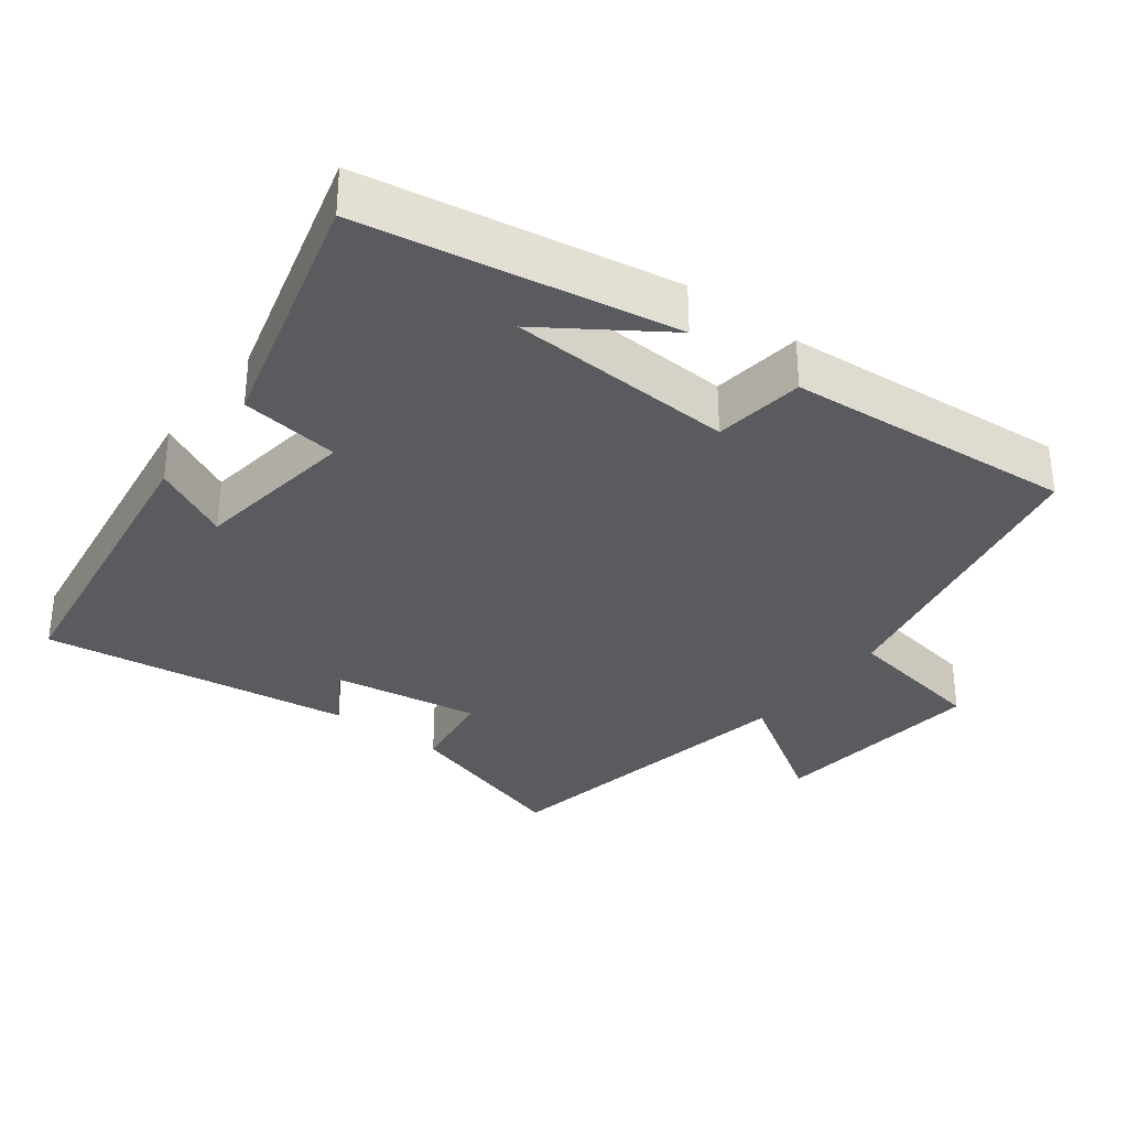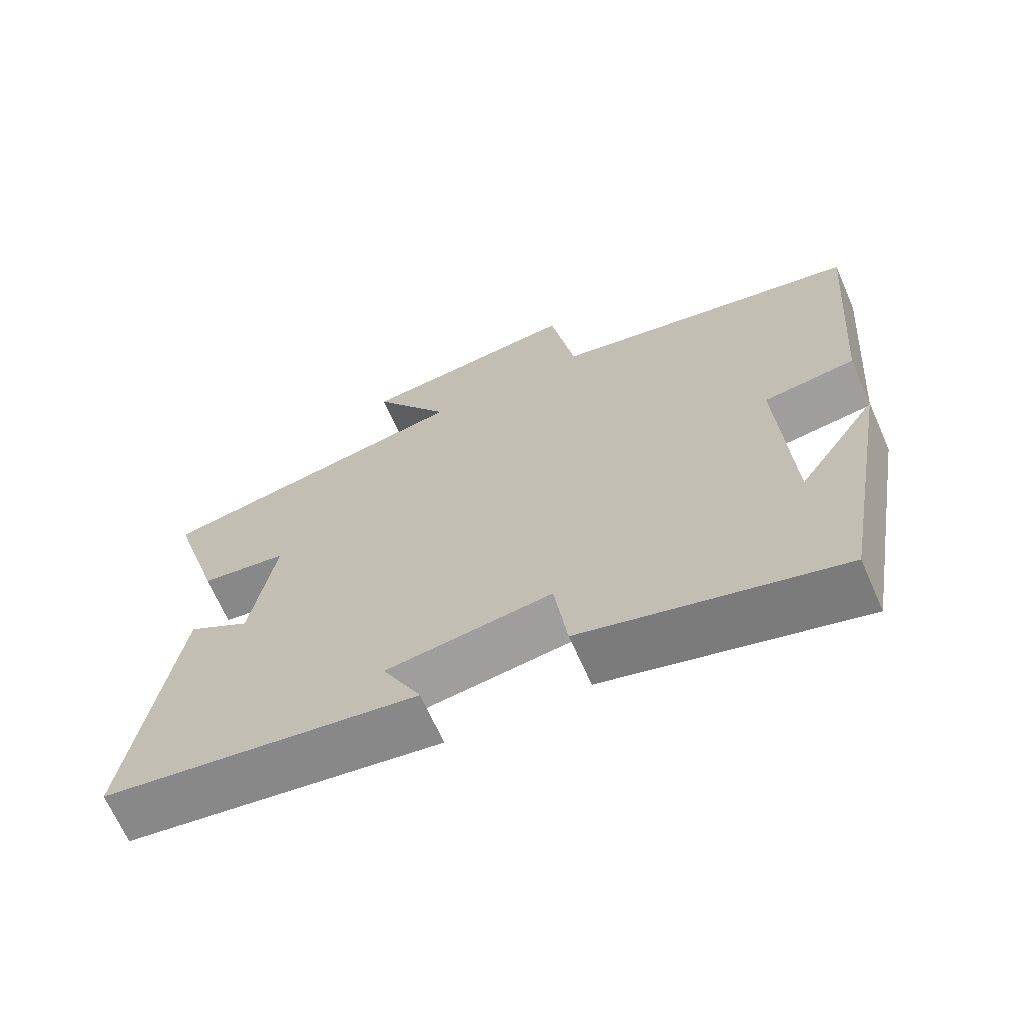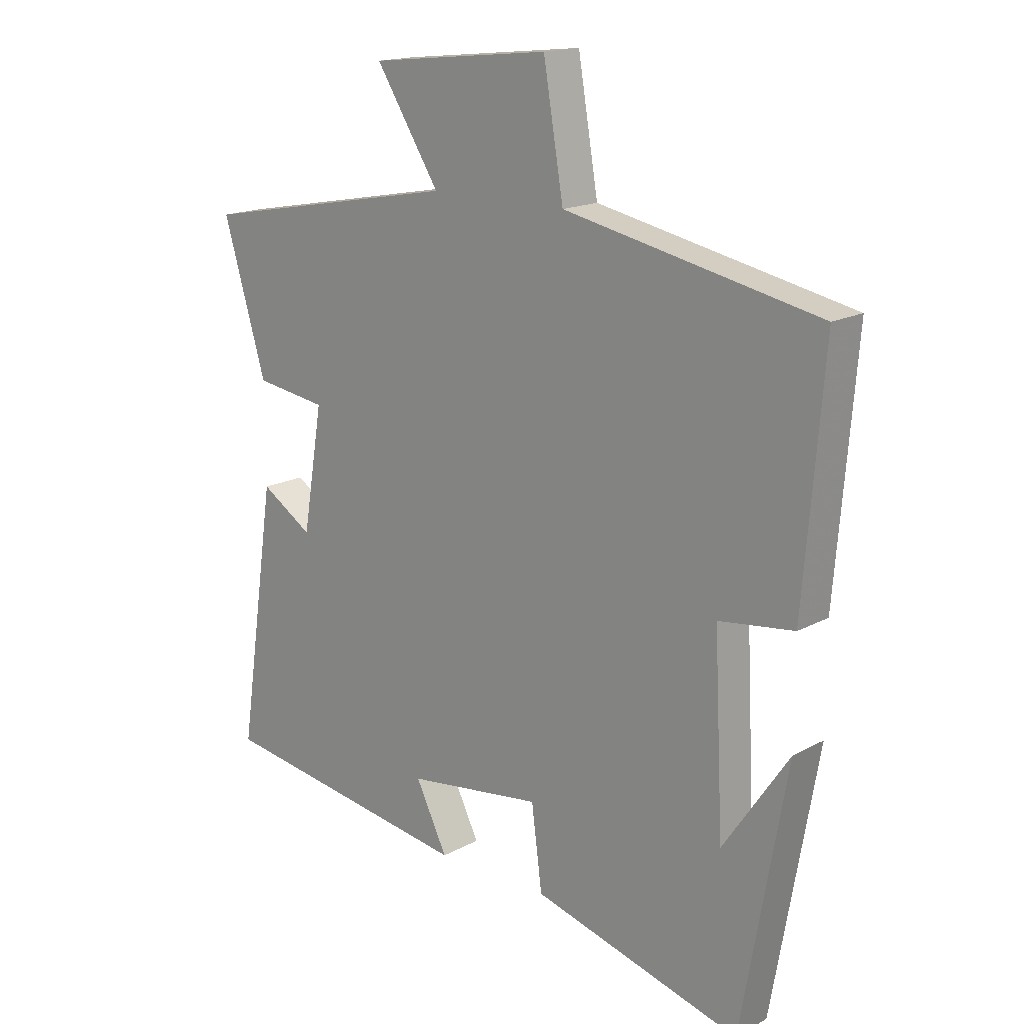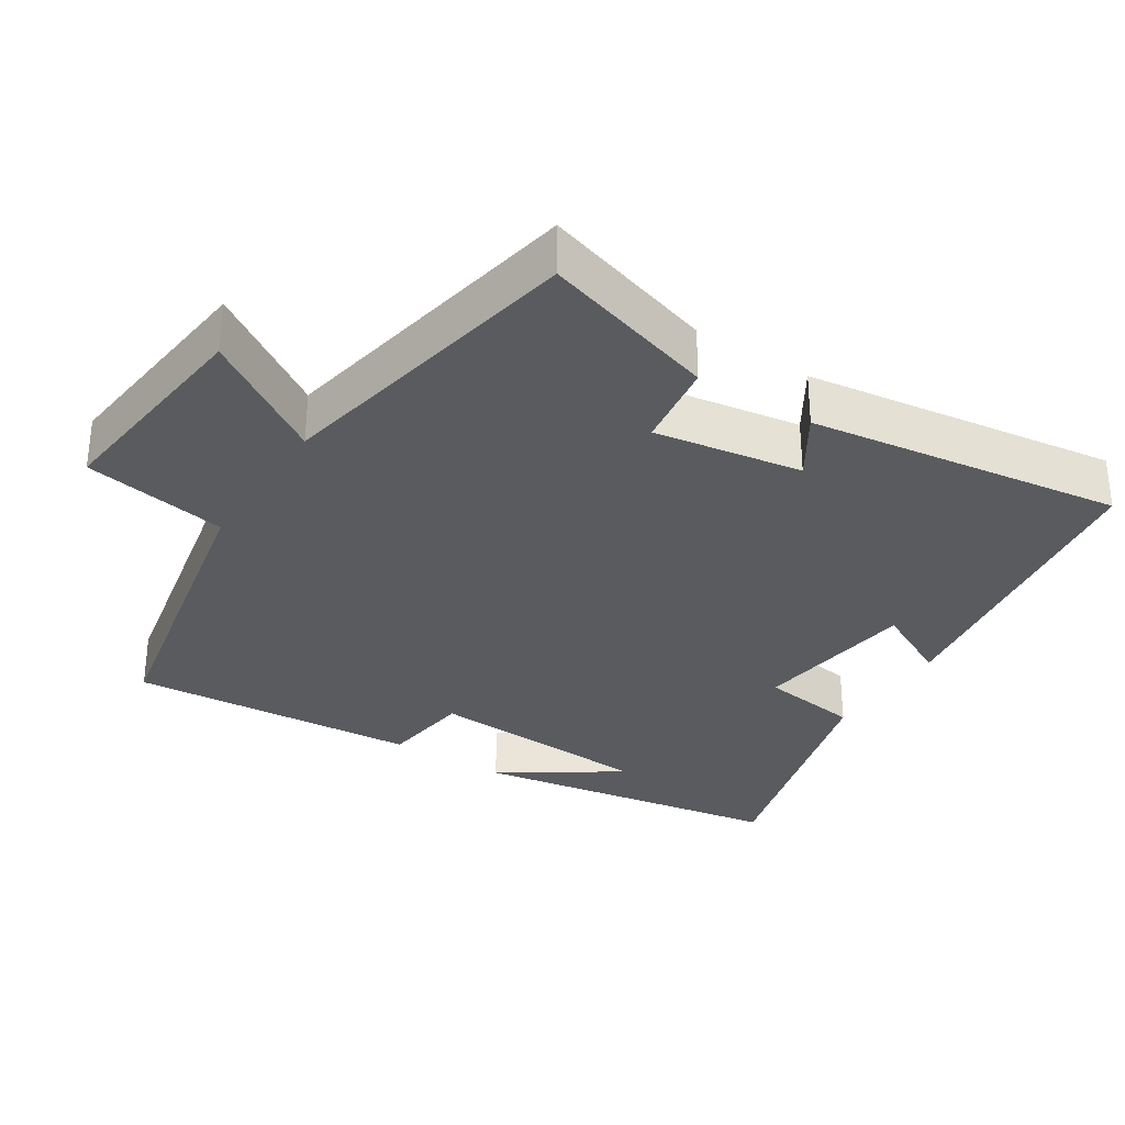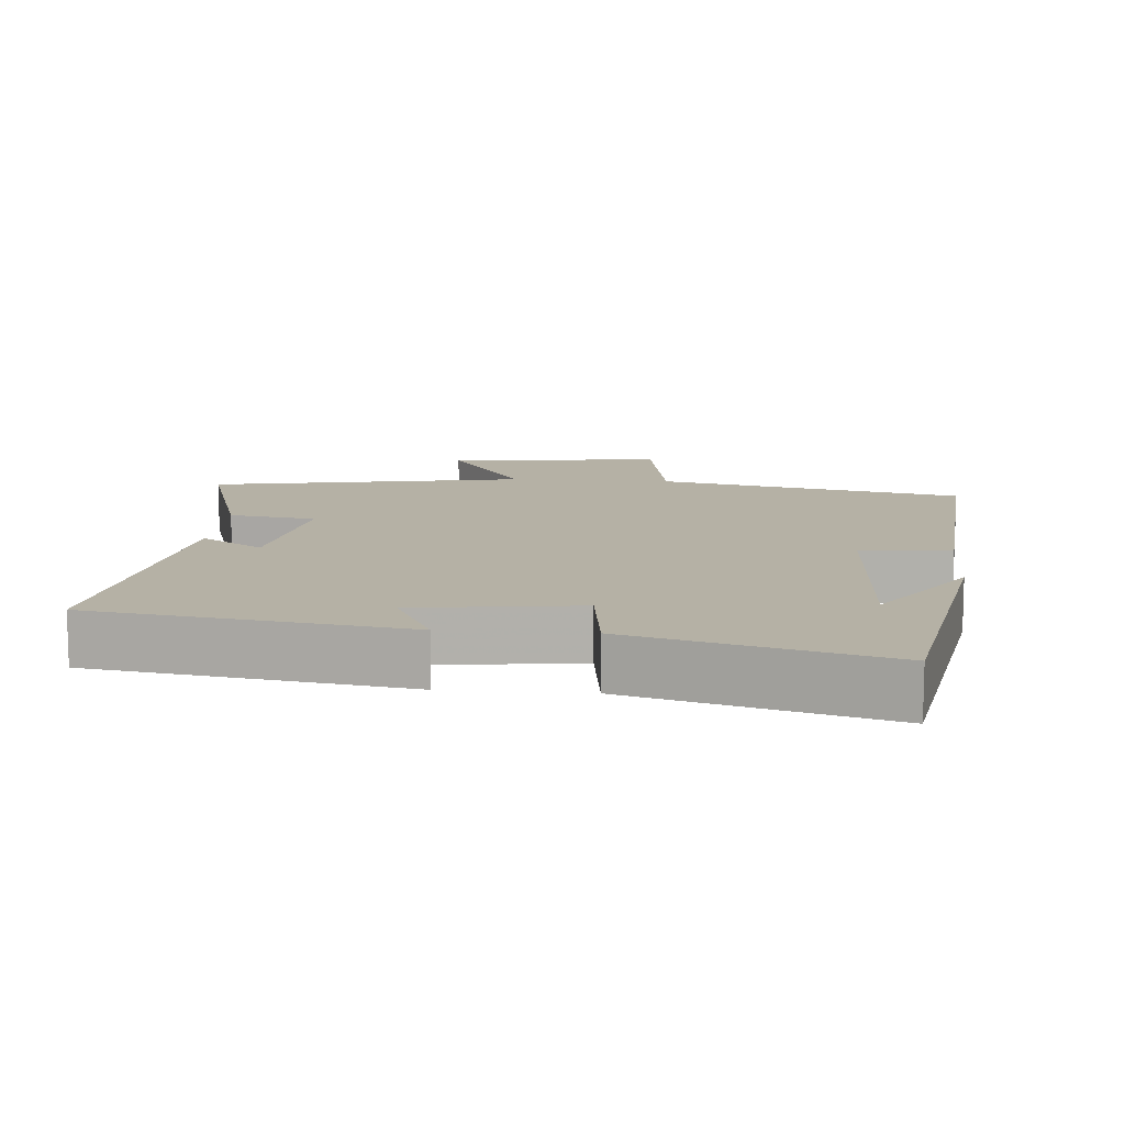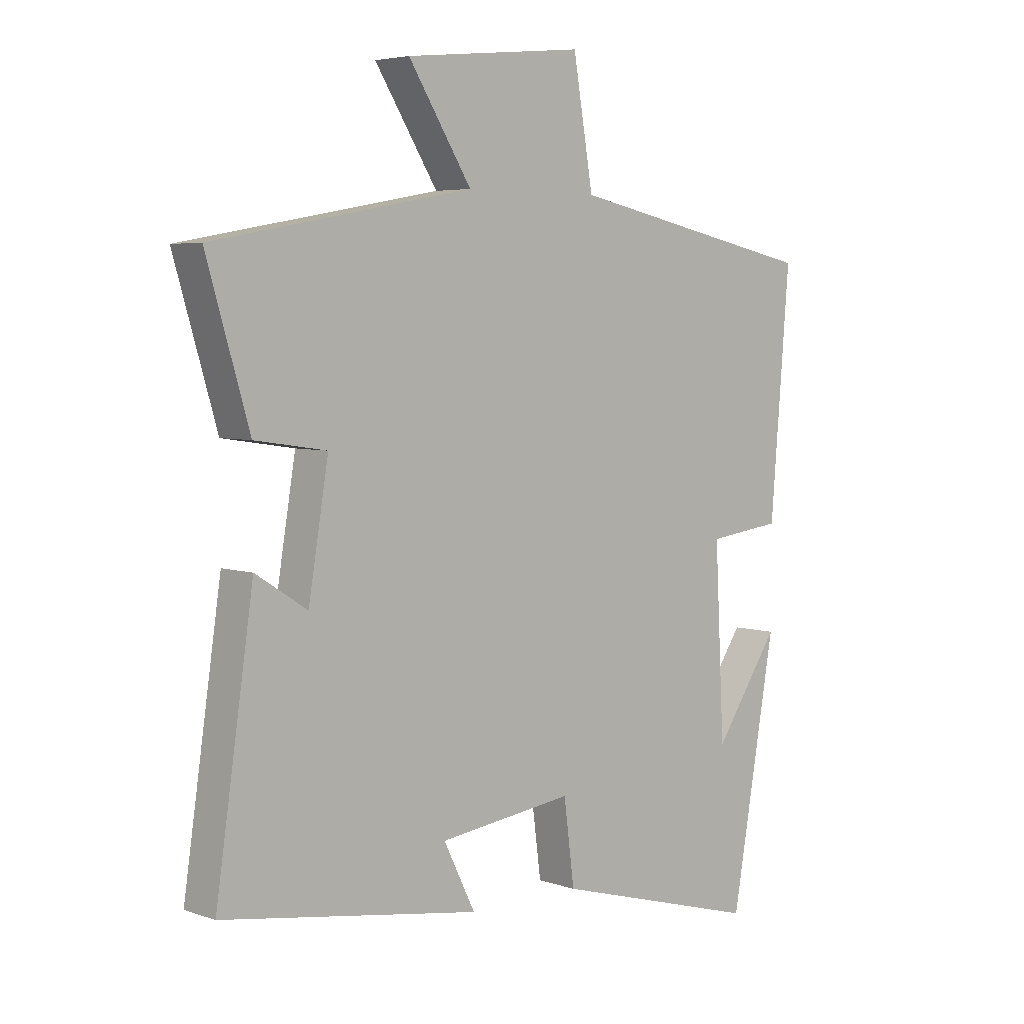
<metadata>
{"format":"obj","ext":"obj","renderer":"f3d","projection":"perspective","resolution":1024,"background":"white","views":[{"elev":-33.0,"azim":-127.4,"up":"+Y"},{"elev":-67.6,"azim":-156.3,"up":"+Z"},{"elev":16.6,"azim":-137.7,"up":"+Z"},{"elev":-32.0,"azim":57.0,"up":"+Y"},{"elev":11.8,"azim":-175.3,"up":"+Y"},{"elev":4.8,"azim":137.1,"up":"+Z"}]}
</metadata>
<code>
v -0.424 0.07 -0.599
v -0.5 0.07 -0.164
v -0.389 0.07 -0.328
v -0.373 0.07 -0.01
v -0.5 0.07 0.006
v -0.533 0.07 0.41
v -0.102 0.07 0.5
v -0.068 0.07 0.702
v 0.238 0.07 0.67
v 0.13 0.07 0.5
v 0.573 0.07 0.418
v 0.5 0.07 0.172
v 0.378 0.07 0.154
v 0.412 0.07 -0.052
v 0.5 0.07 0.004
v 0.564 0.07 -0.433
v 0.125 0.07 -0.5
v 0.179 0.07 -0.391
v -0.051 0.07 -0.361
v -0.069 0.07 -0.5
v -0.424 0 -0.599
v -0.5 0 -0.164
v -0.389 0 -0.328
v -0.373 0 -0.01
v -0.5 0 0.006
v -0.533 0 0.41
v -0.102 0 0.5
v -0.068 0 0.702
v 0.238 0 0.67
v 0.13 0 0.5
v 0.573 0 0.418
v 0.5 0 0.172
v 0.378 0 0.154
v 0.412 0 -0.052
v 0.5 0 0.004
v 0.564 0 -0.433
v 0.125 0 -0.5
v 0.179 0 -0.391
v -0.051 0 -0.361
v -0.069 0 -0.5
f 19 20 1
f 16 17 18
f 15 16 18
f 14 15 18
f 13 14 18 19
f 10 11 12 13
f 10 13 19 1
f 7 8 9 10
f 6 7 10
f 5 6 10
f 4 5 10
f 3 4 10
f 1 2 3
f 1 3 10
f 21 40 39
f 38 37 36
f 38 36 35
f 38 35 34
f 39 38 34 33
f 33 32 31 30
f 21 39 33 30
f 30 29 28 27
f 30 27 26
f 30 26 25
f 30 25 24
f 30 24 23
f 23 22 21
f 30 23 21
f 1 21 22 2
f 2 22 23 3
f 3 23 24 4
f 4 24 25 5
f 5 25 26 6
f 6 26 27 7
f 7 27 28 8
f 8 28 29 9
f 9 29 30 10
f 10 30 31 11
f 11 31 32 12
f 12 32 33 13
f 13 33 34 14
f 14 34 35 15
f 15 35 36 16
f 16 36 37 17
f 17 37 38 18
f 18 38 39 19
f 19 39 40 20
f 20 40 21 1

</code>
